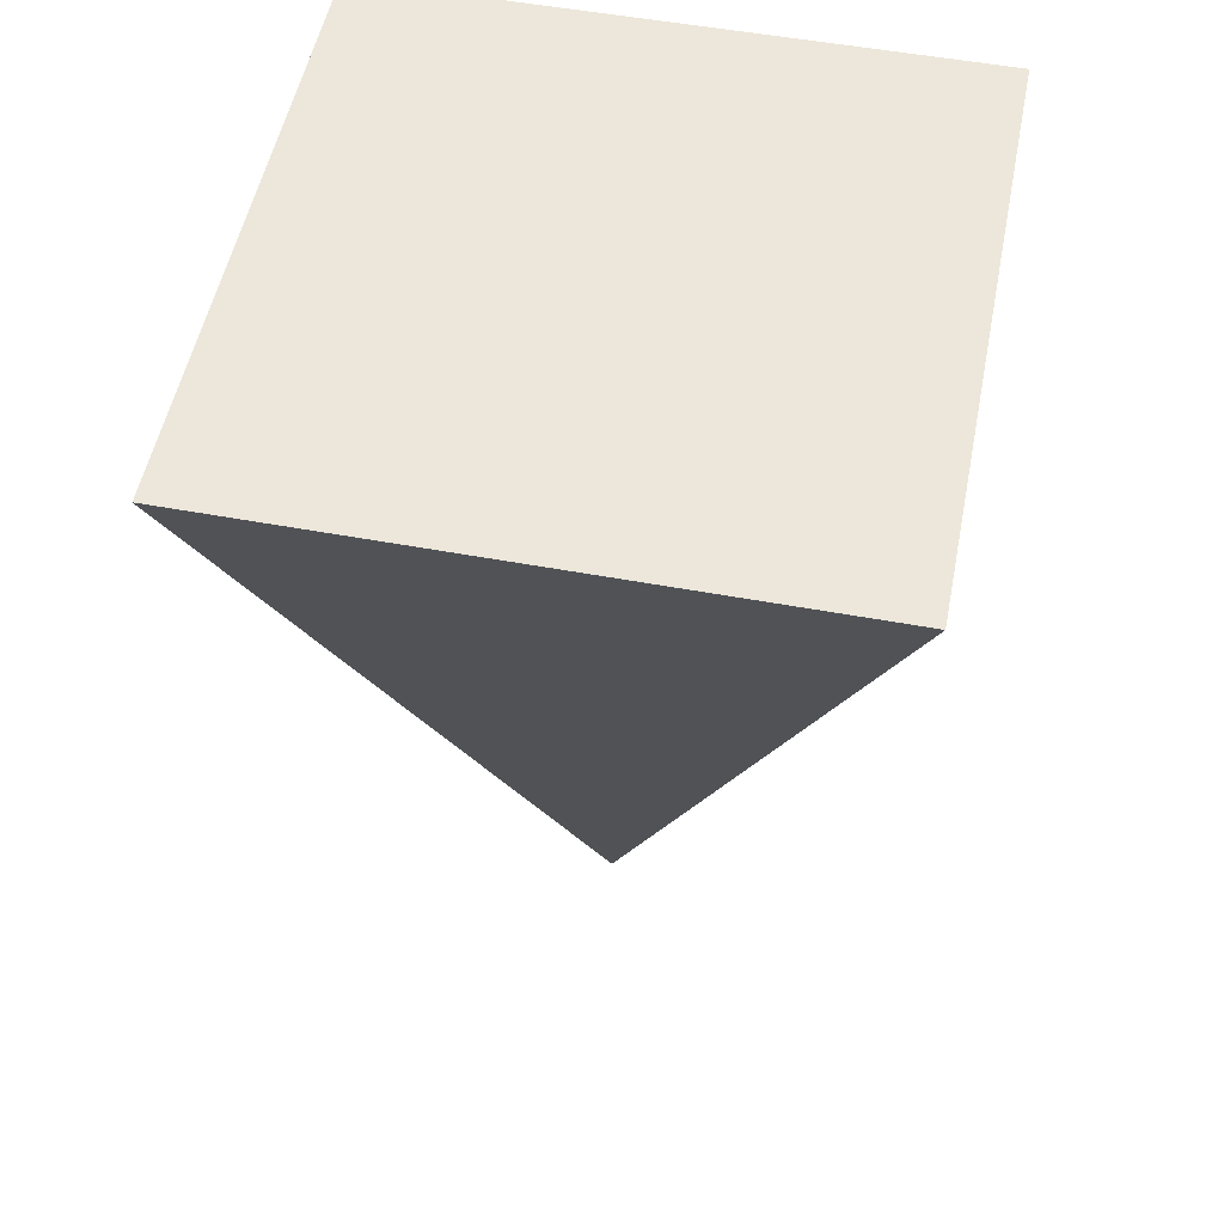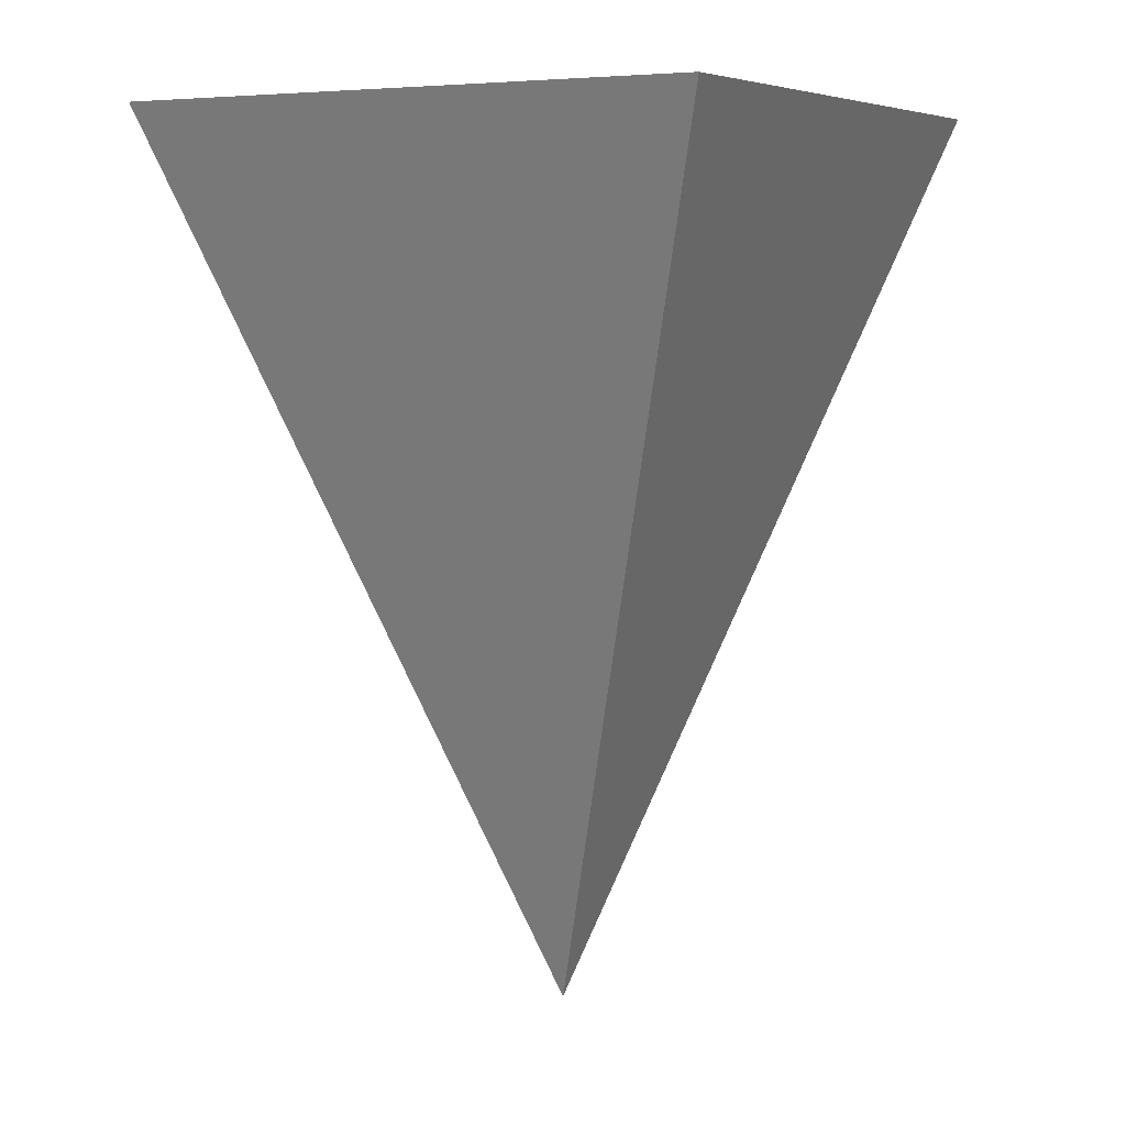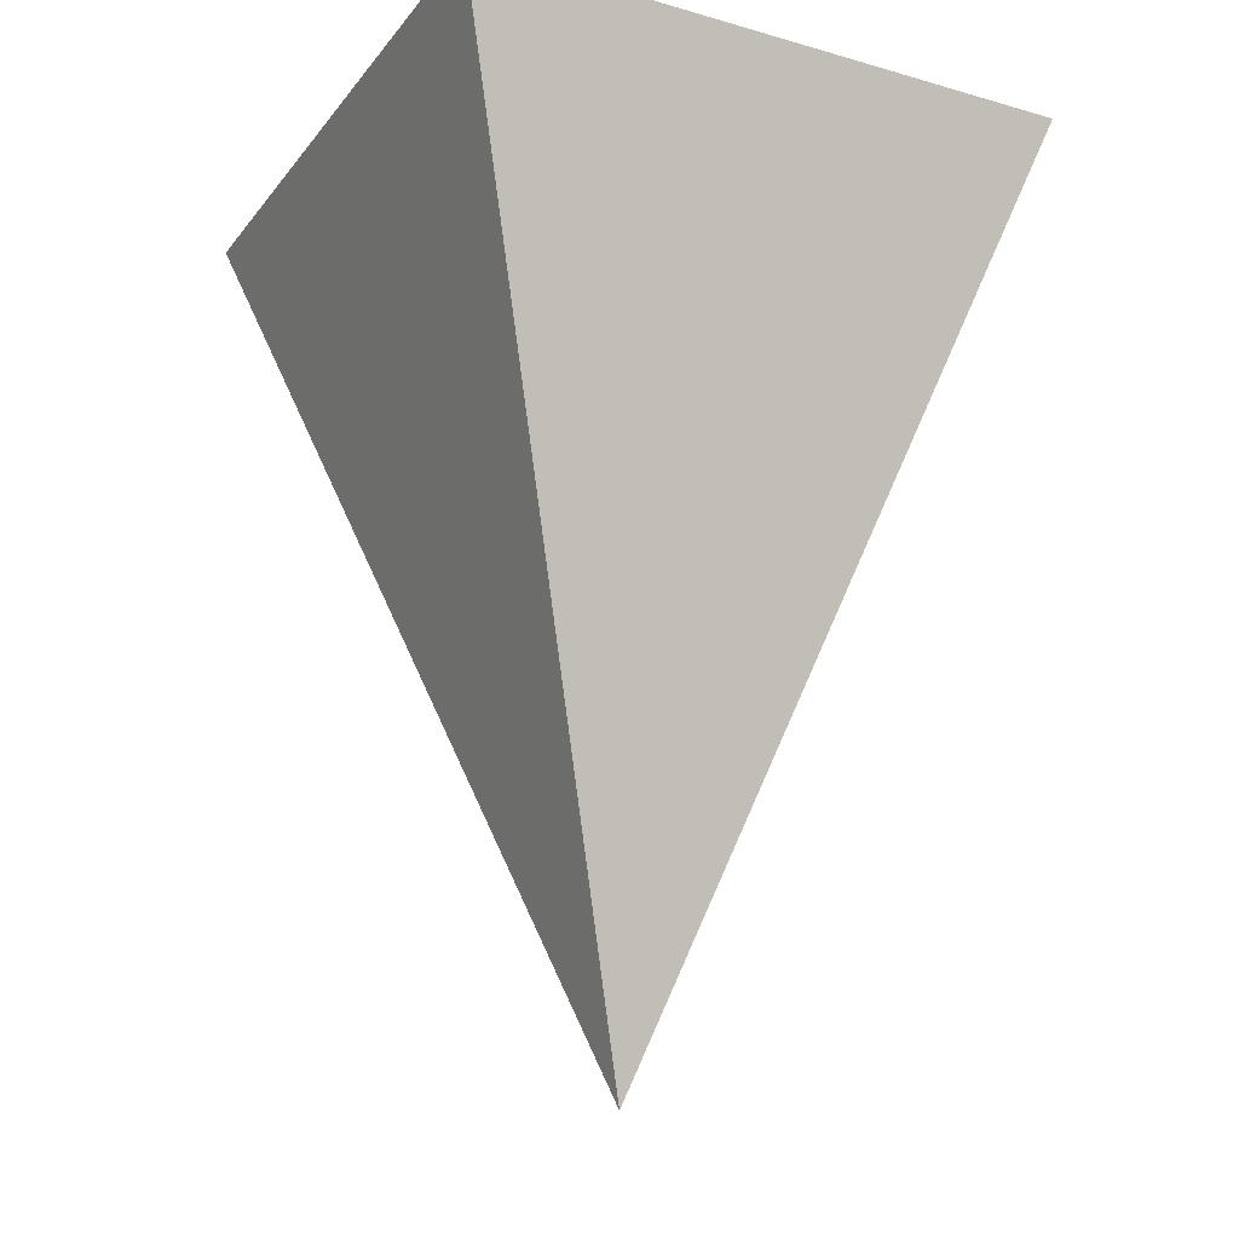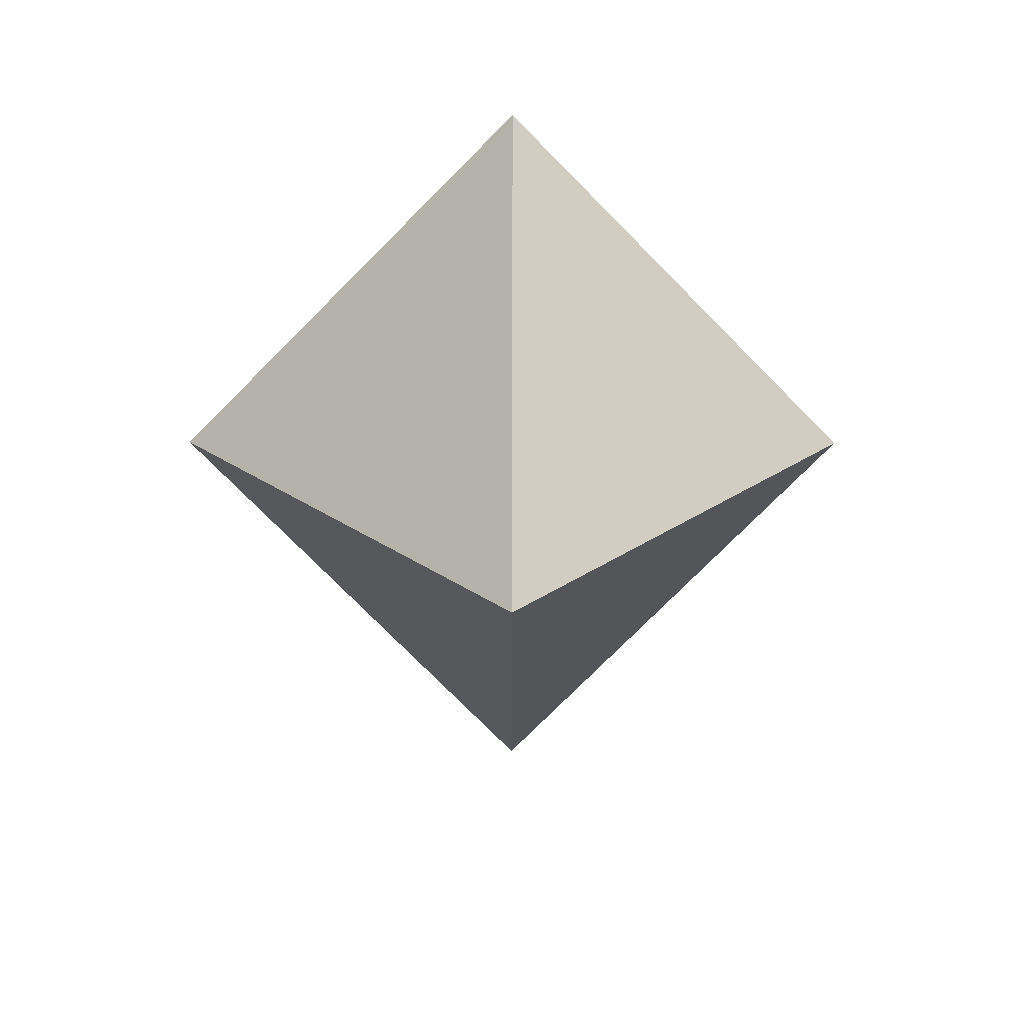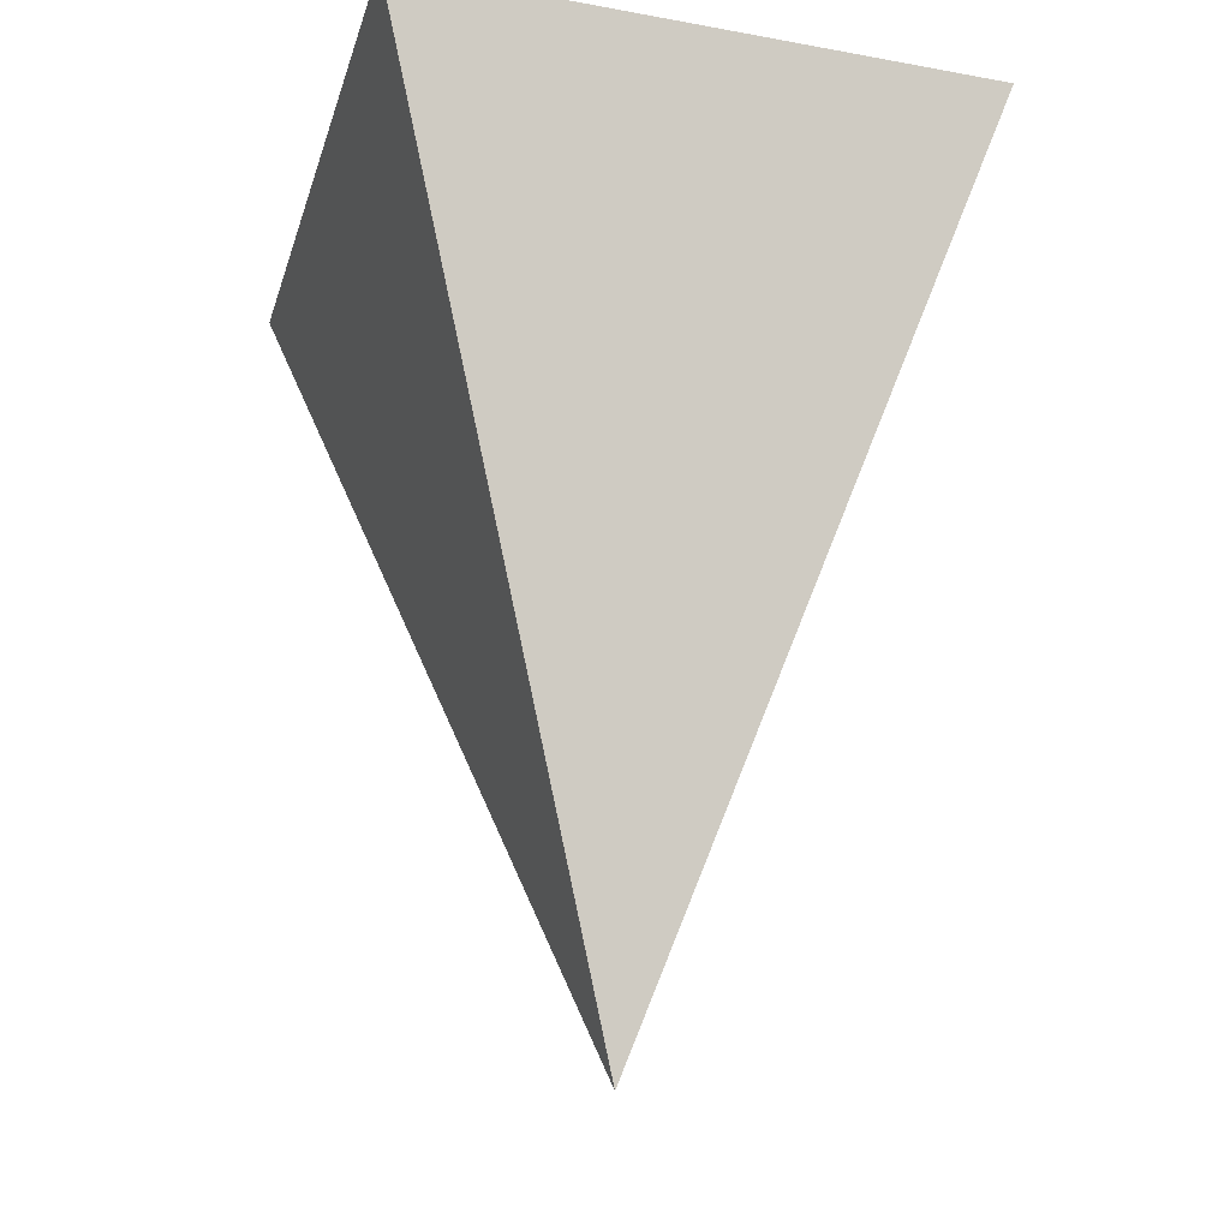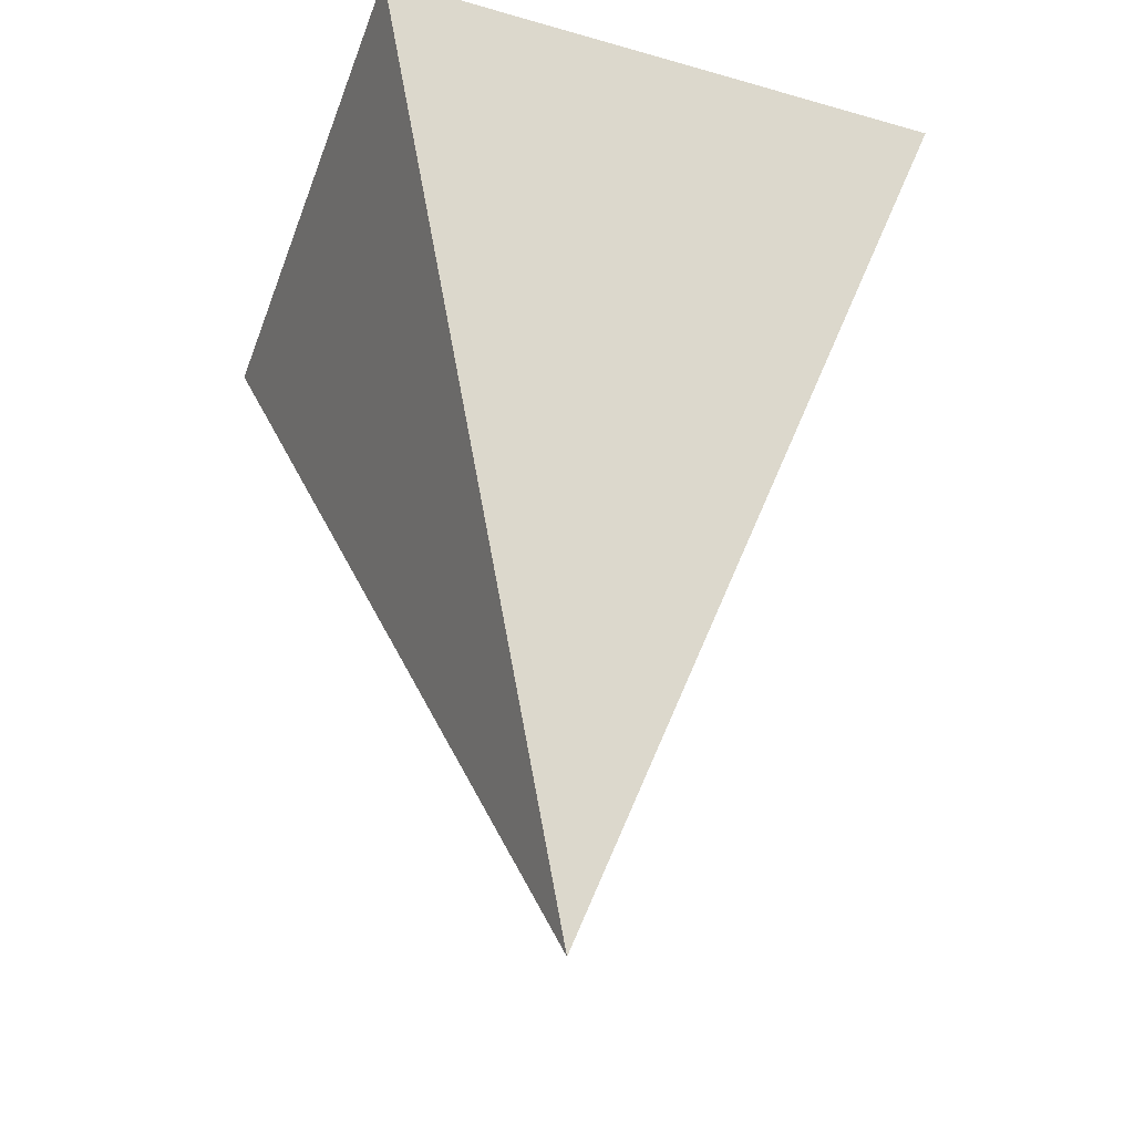
<metadata>
{"format":"obj","ext":"obj","renderer":"f3d","projection":"perspective","resolution":1024,"background":"white","views":[{"elev":53.2,"azim":-78.8,"up":"+Z"},{"elev":6.4,"azim":-150.2,"up":"+Z"},{"elev":-20.5,"azim":-117.2,"up":"+Z"},{"elev":-78.3,"azim":44.9,"up":"+Z"},{"elev":-26.1,"azim":74.0,"up":"+Z"},{"elev":-40.2,"azim":-19.3,"up":"+Z"}]}
</metadata>
<code>
o Plane_Plane.001
v -1 1 -0
v 1 1 -0
v -1 -1 0
v 1 -1 0
v 0 -0 -3
f 1 3 4 2
f 1 5 3
f 3 5 4
f 4 5 2
f 2 5 1

</code>
